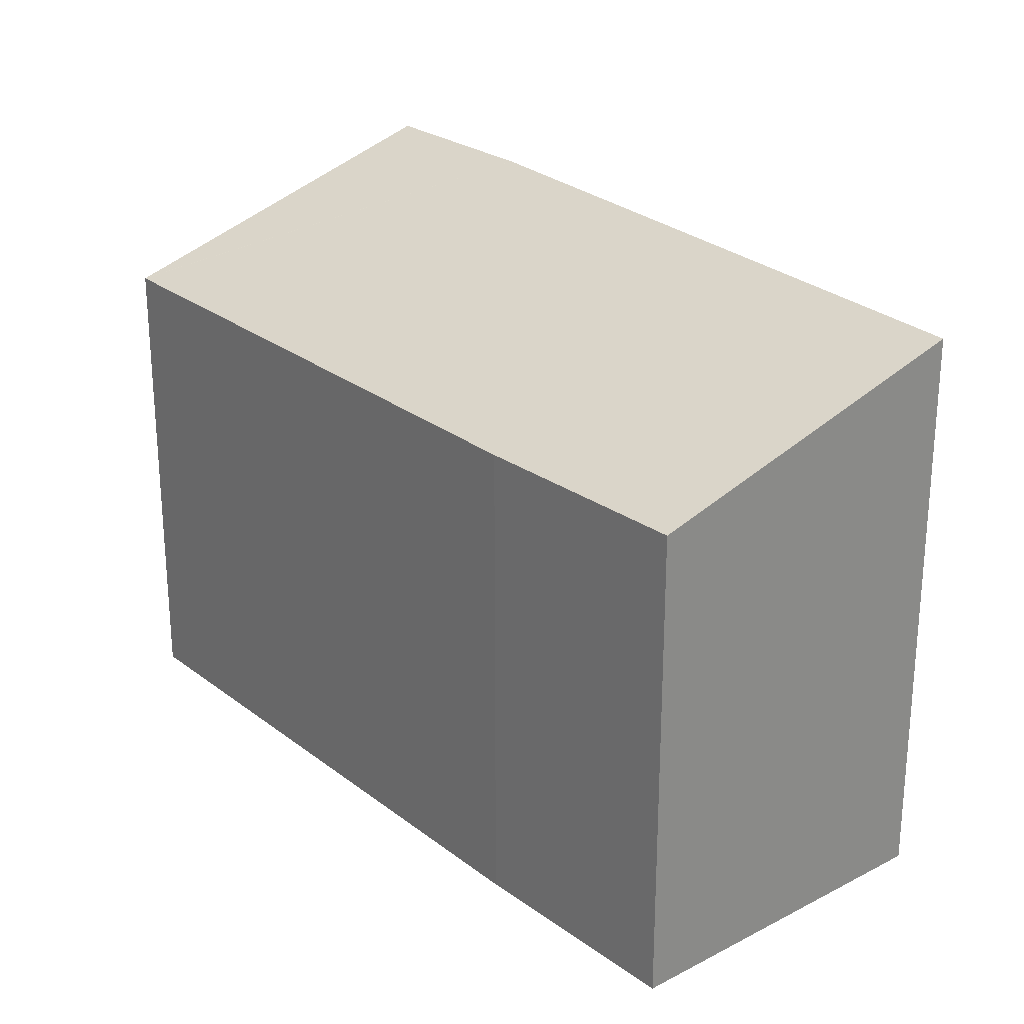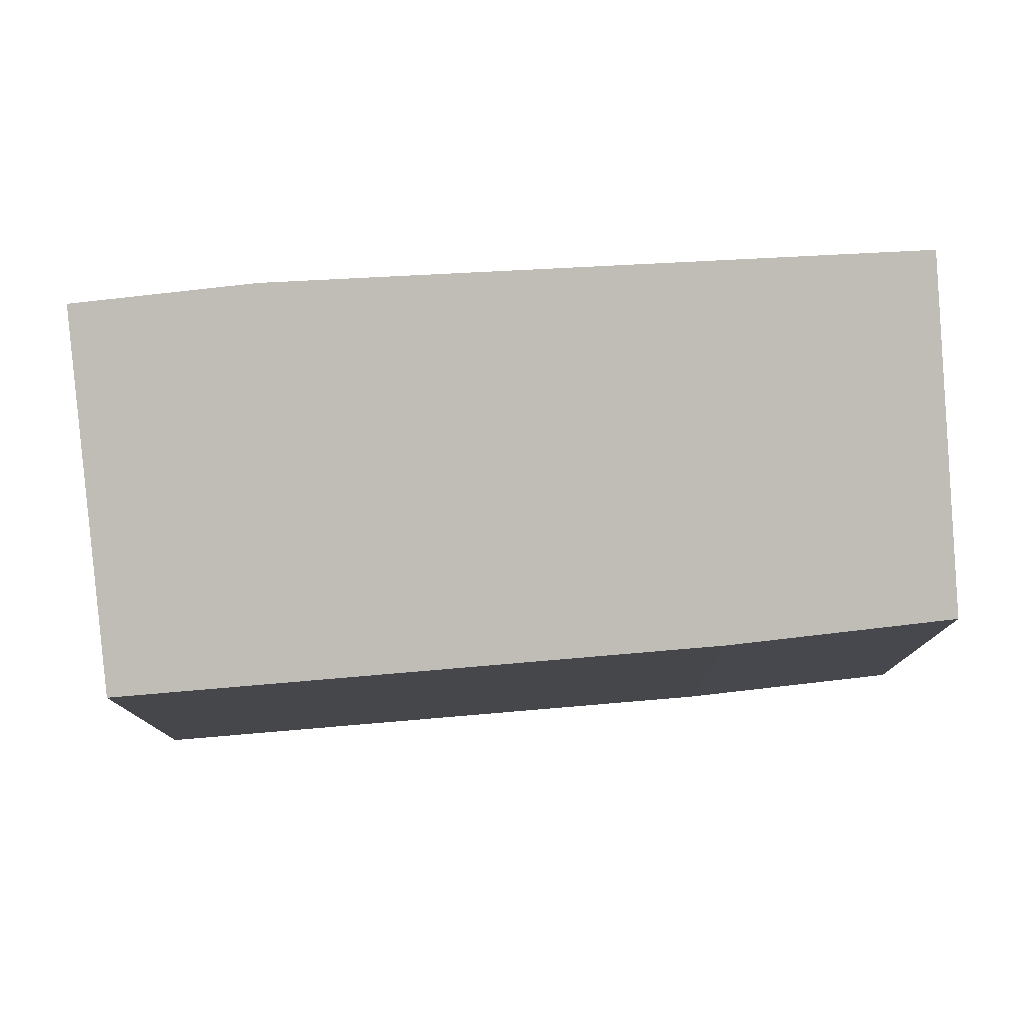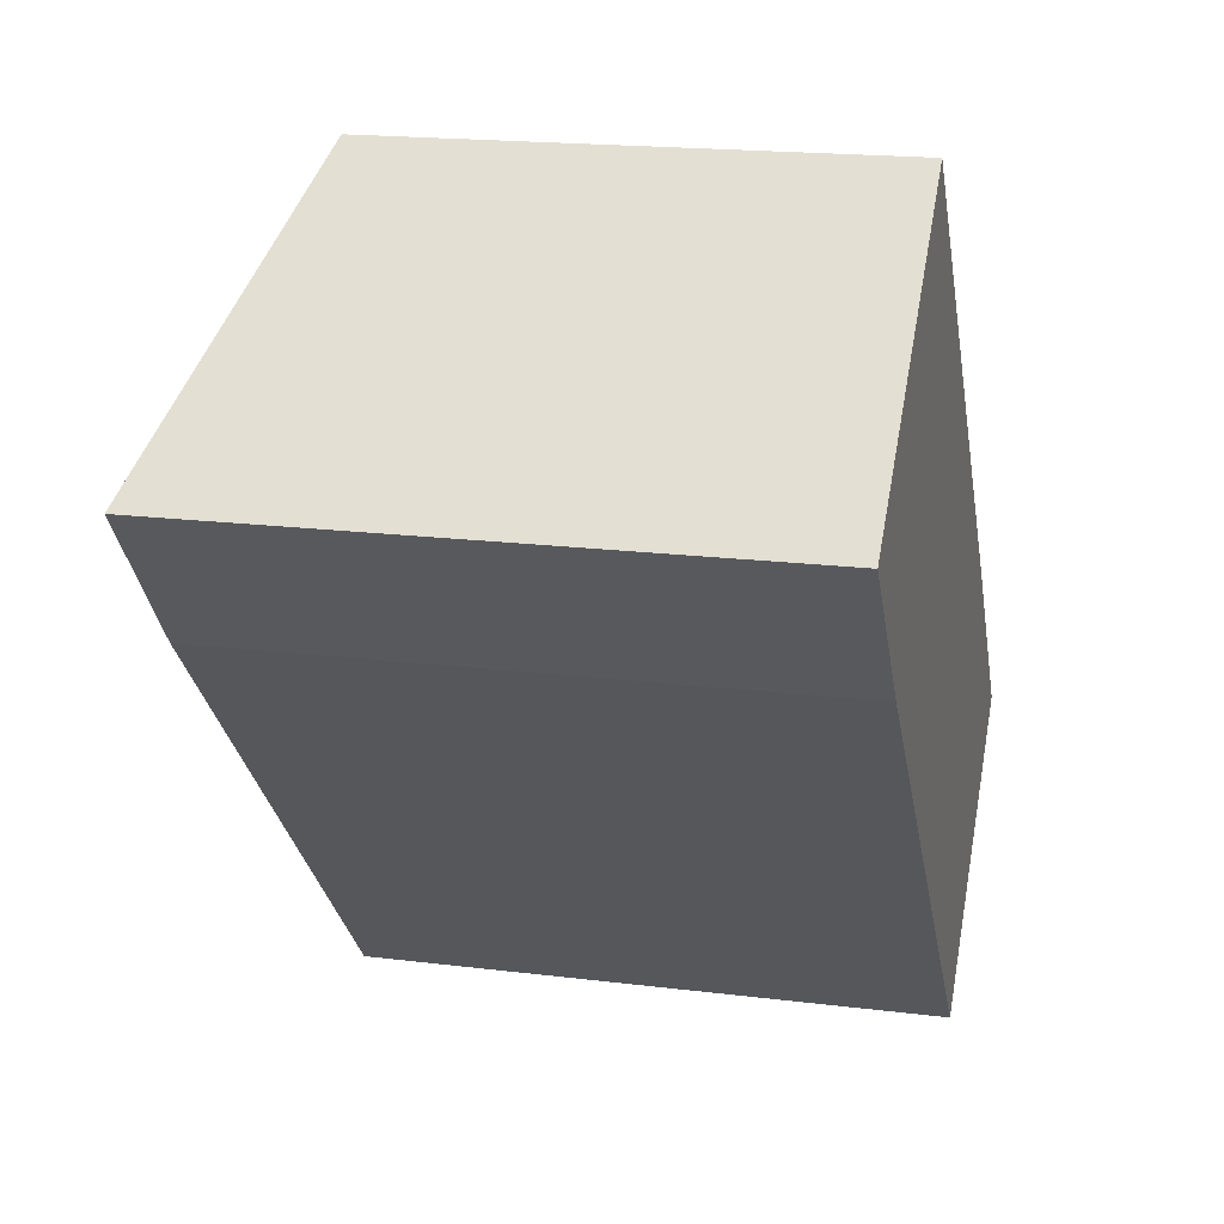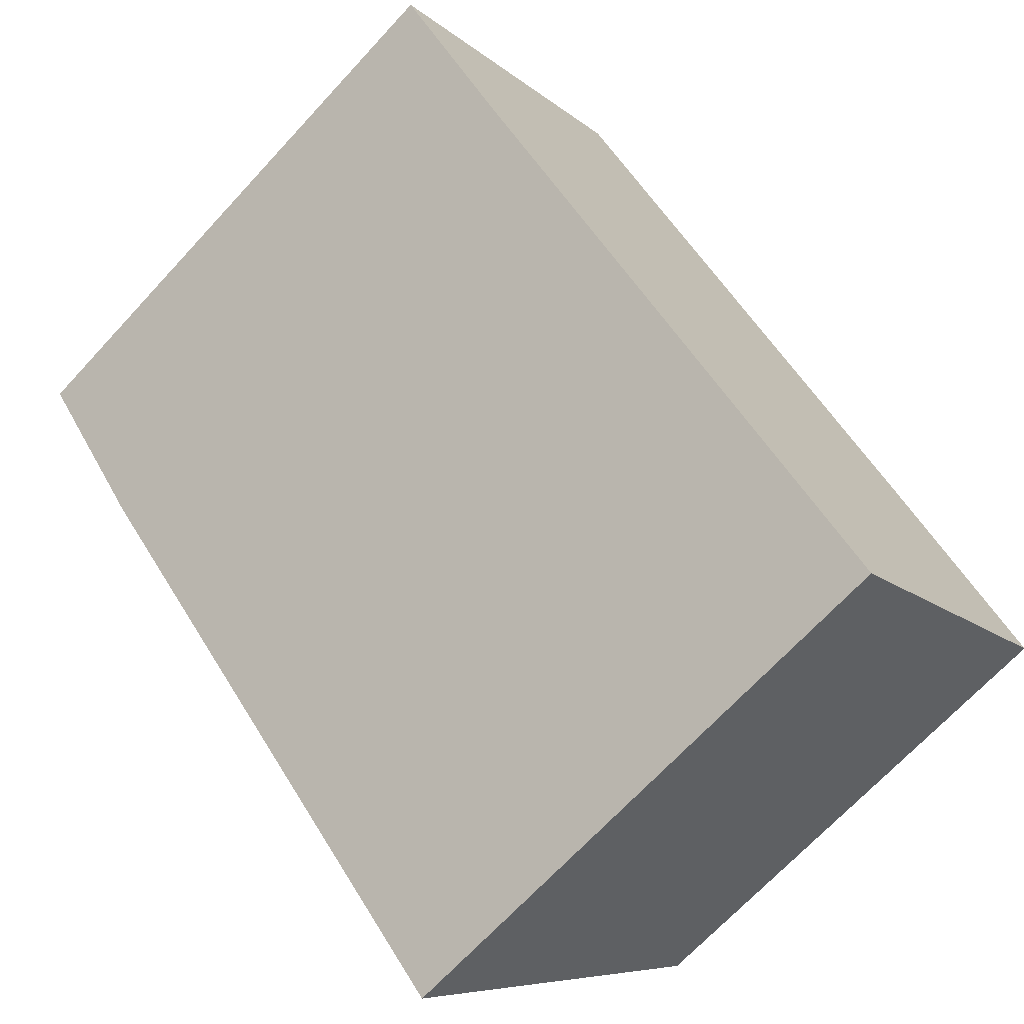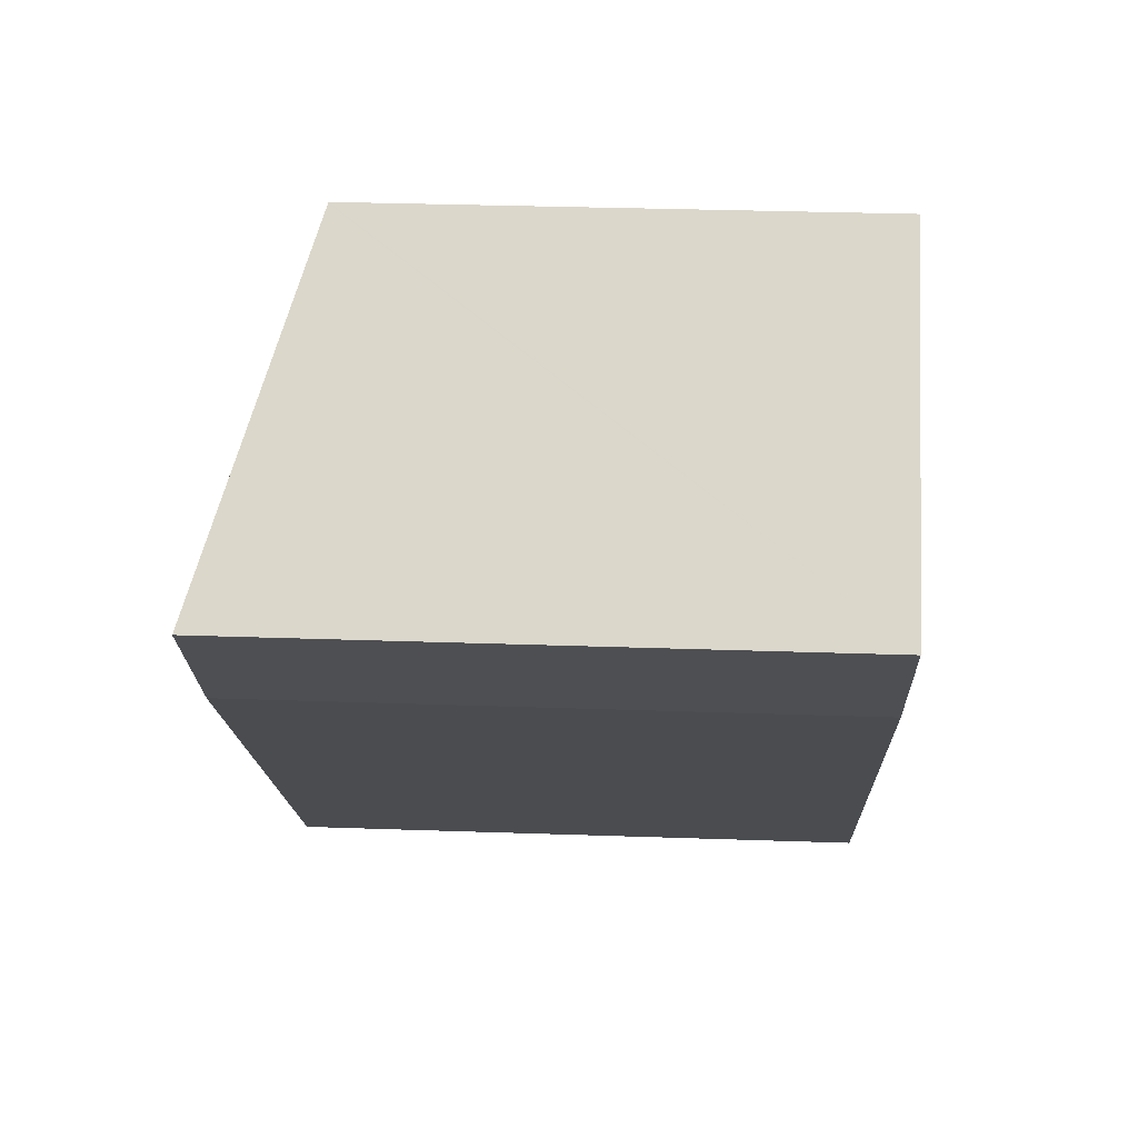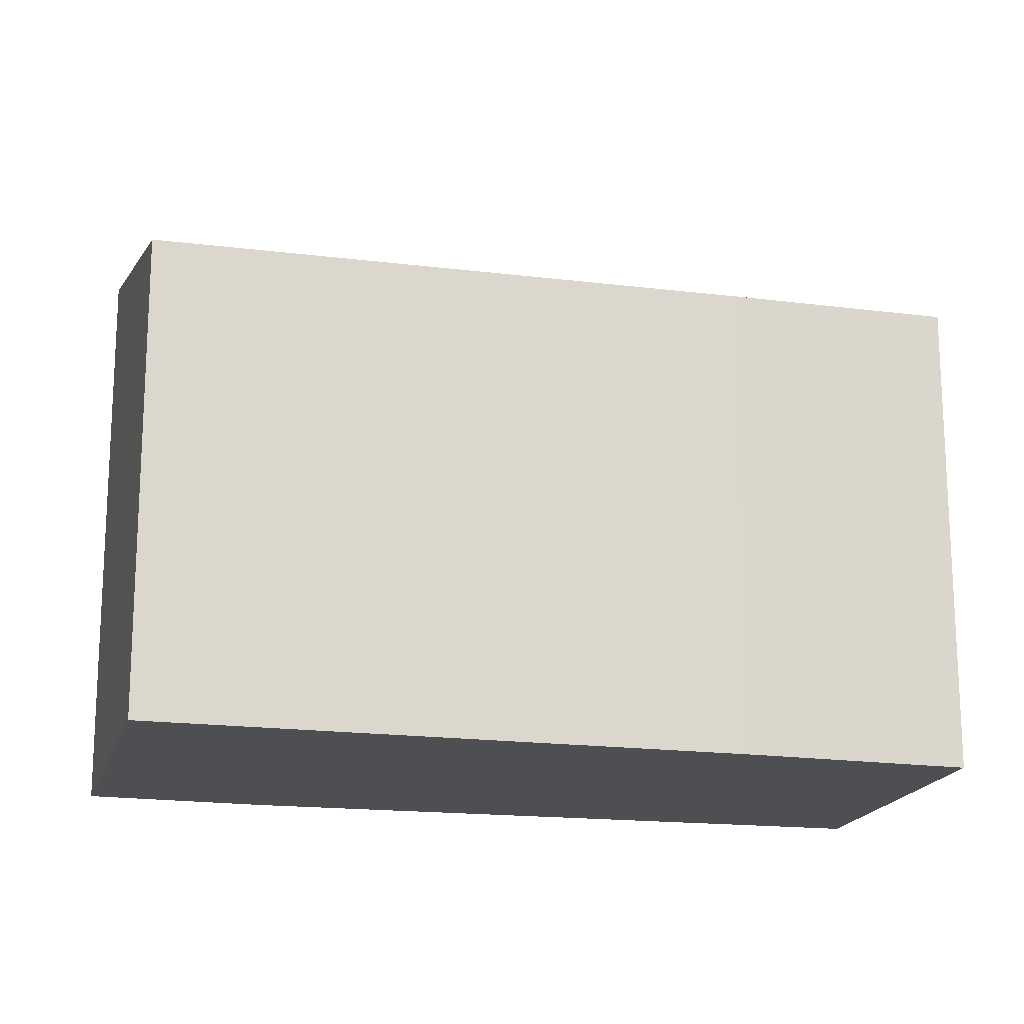
<metadata>
{"format":"obj","ext":"obj","renderer":"f3d","projection":"perspective","resolution":1024,"background":"white","views":[{"elev":26.6,"azim":98.7,"up":"+Y"},{"elev":79.7,"azim":43.8,"up":"+Y"},{"elev":18.3,"azim":-76.4,"up":"+Z"},{"elev":-68.8,"azim":-42.7,"up":"+Z"},{"elev":31.9,"azim":-87.2,"up":"+Z"},{"elev":-17.9,"azim":34.3,"up":"+Y"}]}
</metadata>
<code>
v  10.5 8.78 -8.603
v  10.88 7.761 -3.384
v  13.21 7.809 -6.188
v  9.063 9.297 -9.886
v  1.894 9.332 -2.262
v  5.187 7.716 3.079
v  4.47 7.71 3.893
v  4.454 7.716 3.879
v  0 9.297 5.693e-16
v  4.47 -2.384e-16 3.893
v  10.88 2.072e-16 -3.384
v  5.187 -1.885e-16 3.079
v  13.21 3.789e-16 -6.188
v  9.063 6.053e-16 -9.886
v  10.5 5.268e-16 -8.603
v  1.894 1.385e-16 -2.262
v  0 0 0
v  4.454 -2.375e-16 3.879
g defaultobject
f 1 2 3
f 2 1 4
f 2 4 5
f 2 5 6
f 6 5 7
f 7 5 8
f 8 5 9
f 10 6 7
f 6 10 2
f 2 10 11
f 11 10 12
f 2 13 3
f 13 2 11
f 13 1 3
f 1 13 4
f 4 13 14
f 14 13 15
f 4 16 5
f 16 4 14
f 16 9 5
f 9 16 17
f 17 8 9
f 8 17 7
f 7 17 10
f 10 17 18
f 15 16 14
f 16 15 13
f 16 13 11
f 16 11 12
f 16 12 17
f 17 12 18
f 18 12 10

</code>
